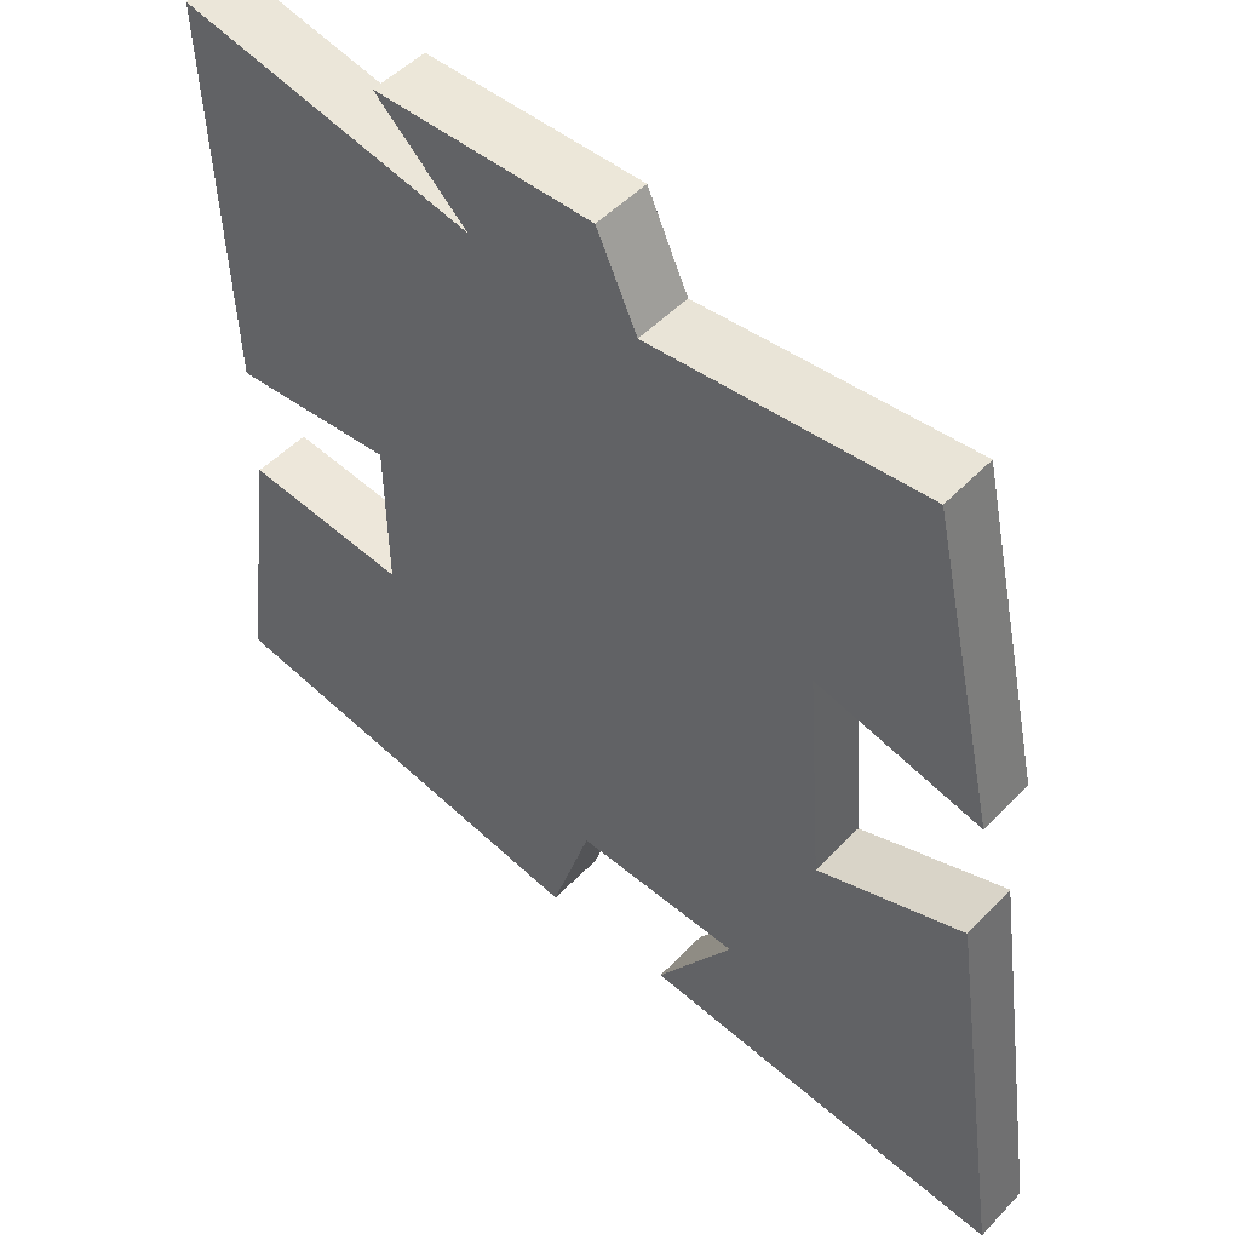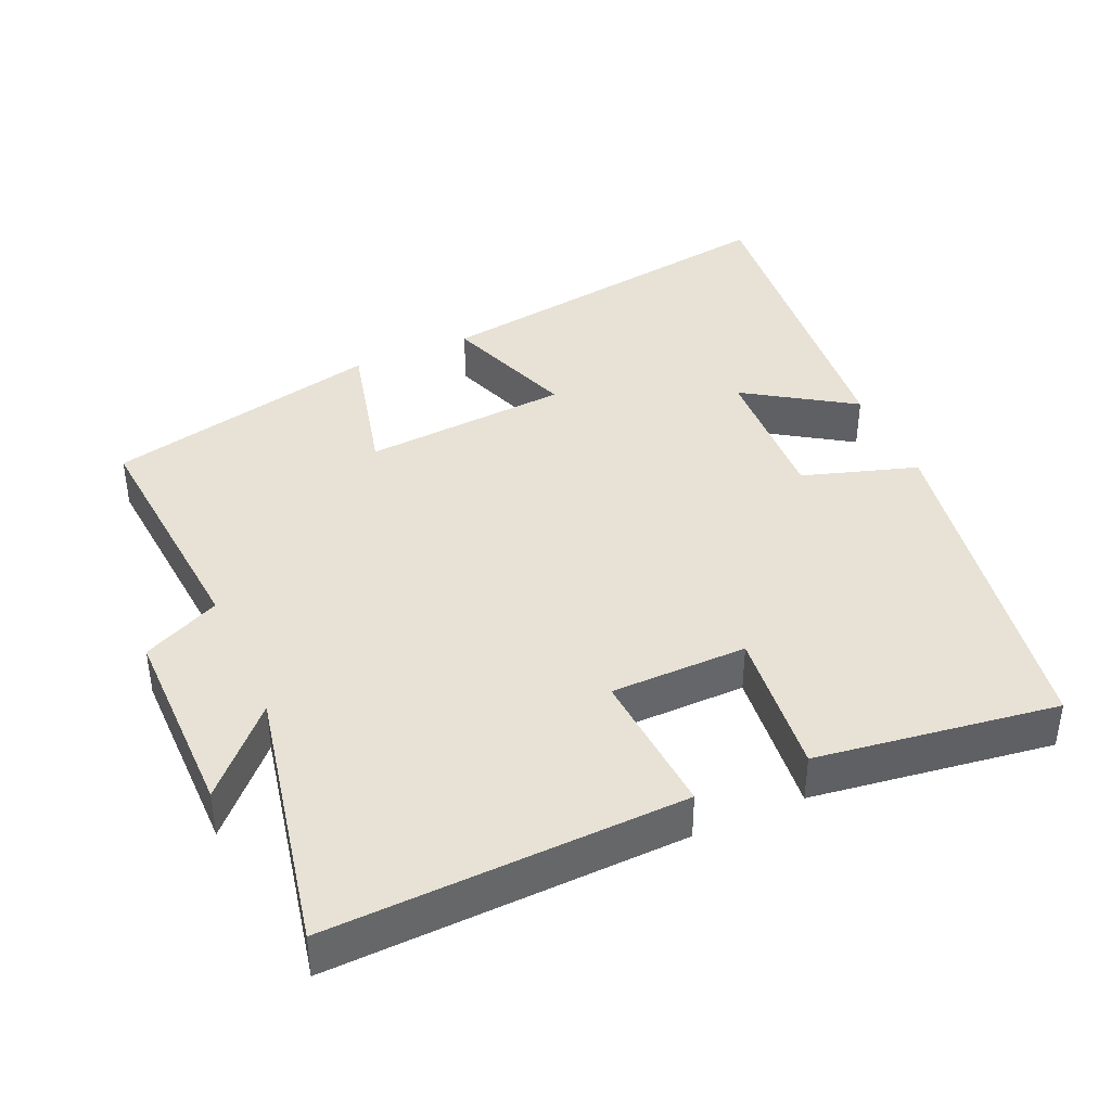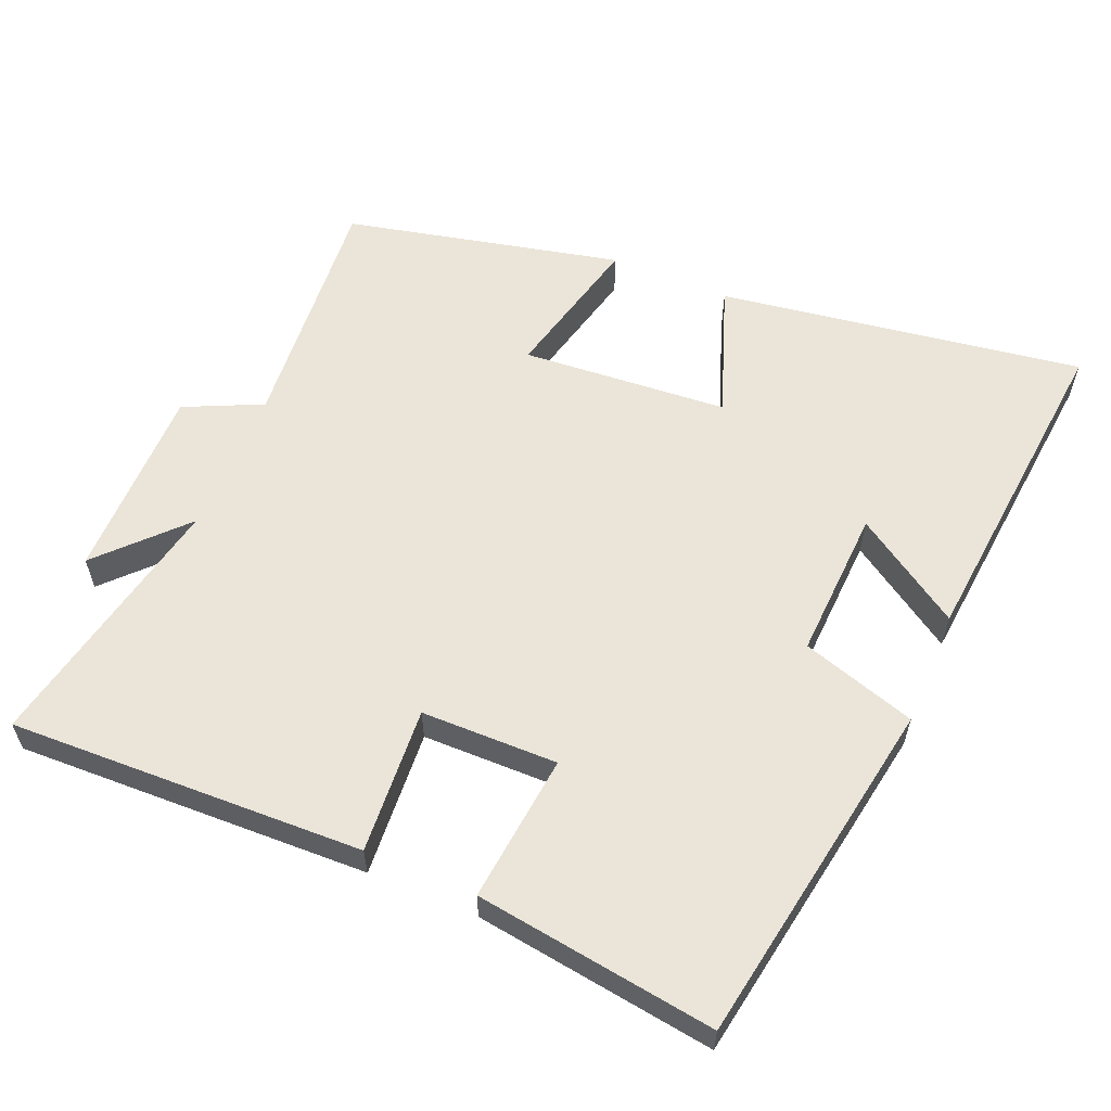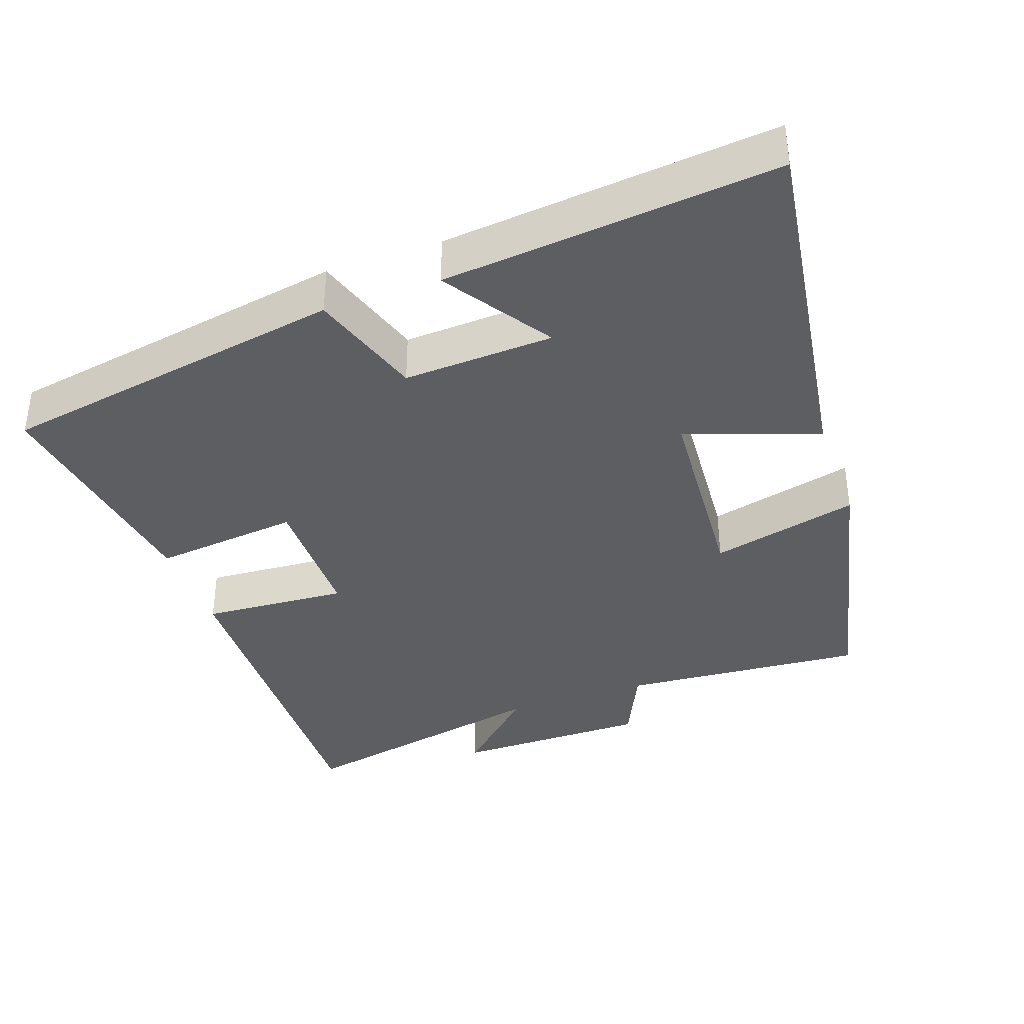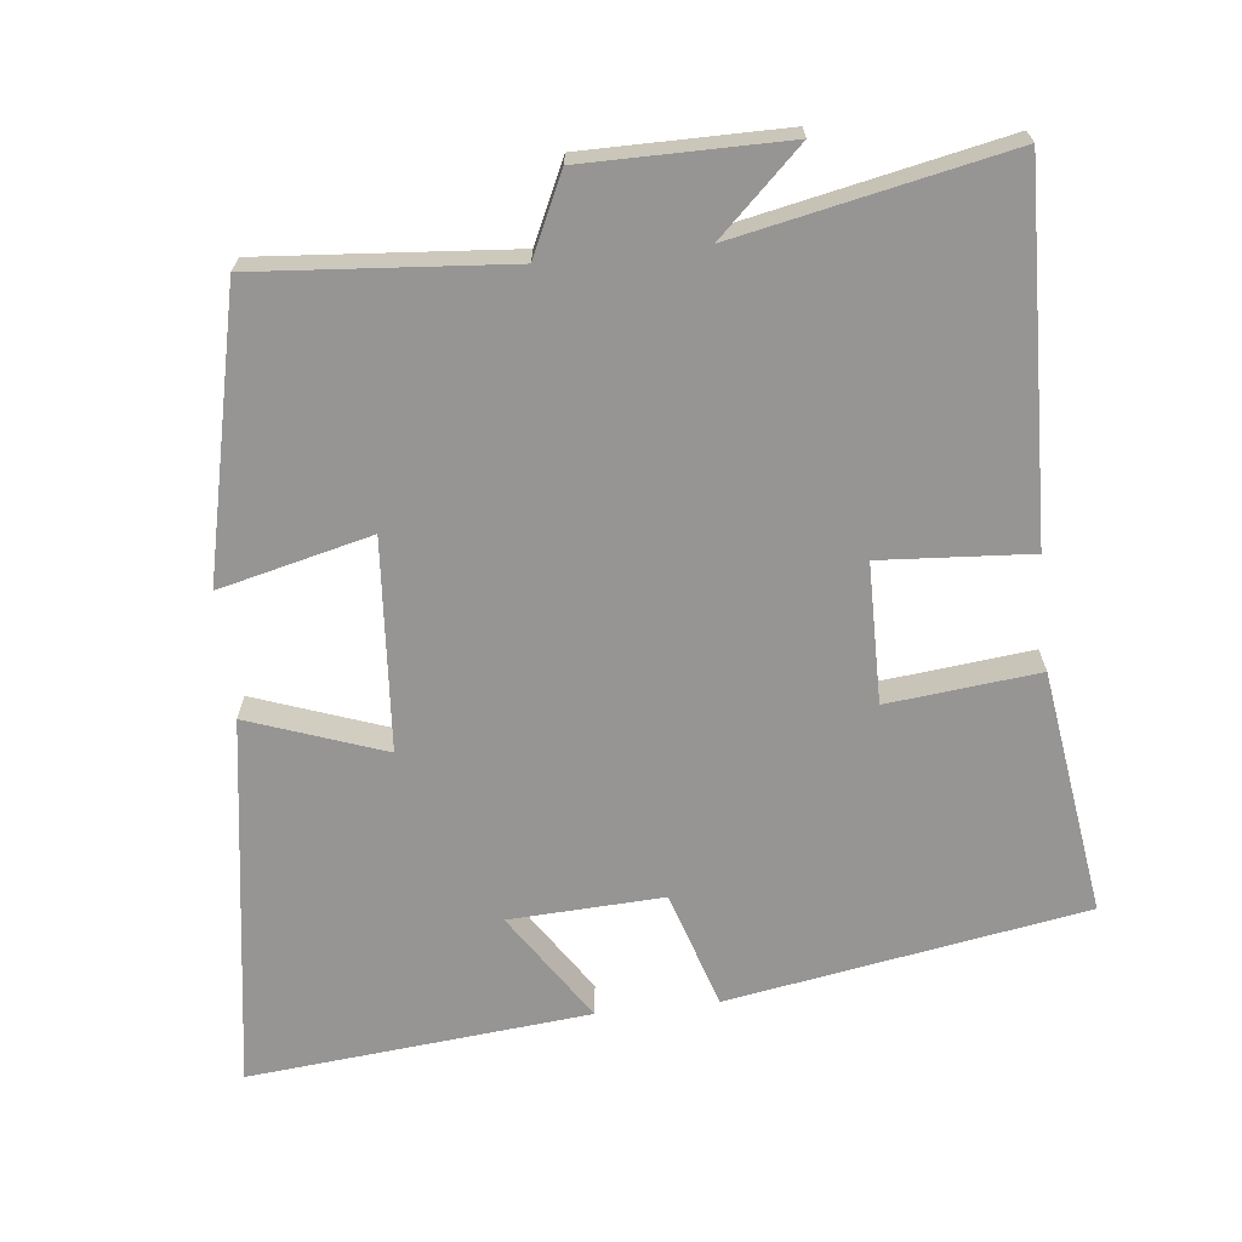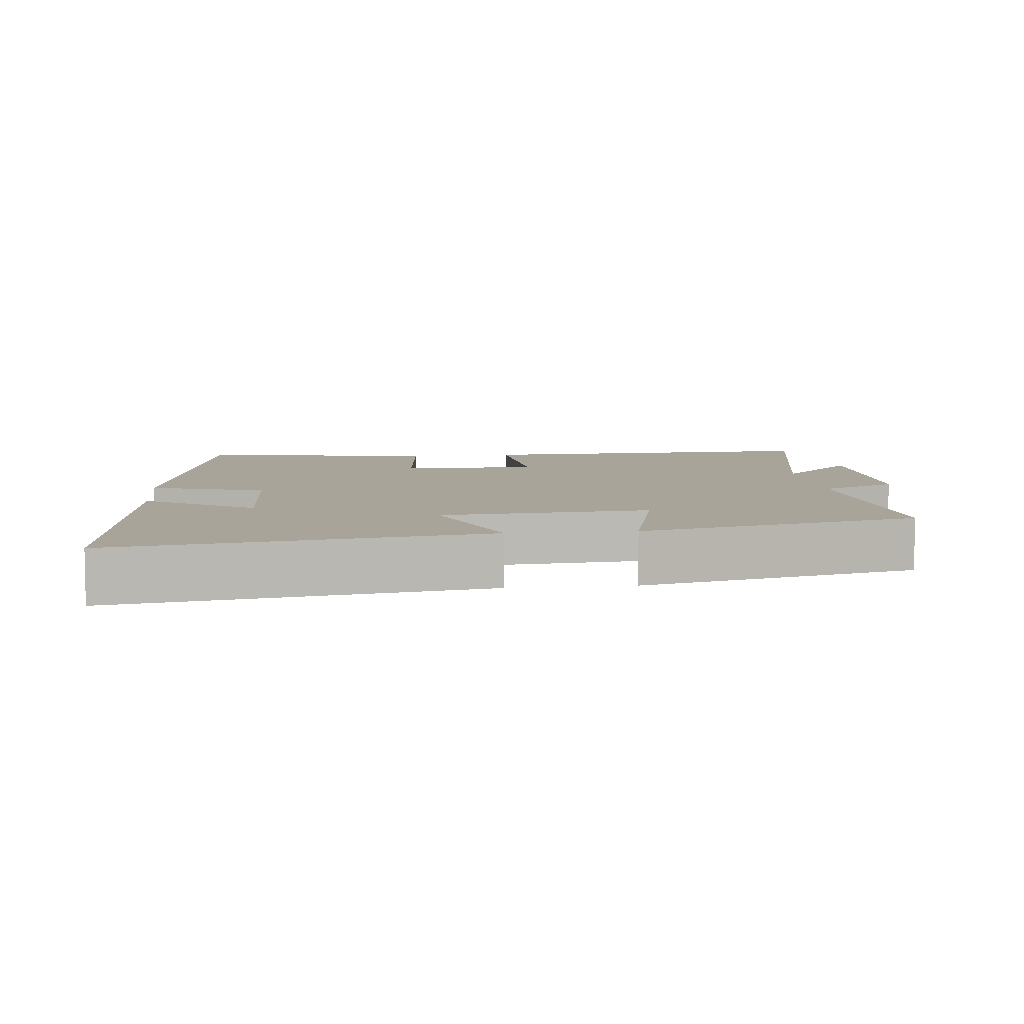
<metadata>
{"format":"obj","ext":"obj","renderer":"f3d","projection":"perspective","resolution":1024,"background":"white","views":[{"elev":49.9,"azim":-138.5,"up":"+Z"},{"elev":40.4,"azim":66.0,"up":"+Y"},{"elev":58.7,"azim":112.8,"up":"+Y"},{"elev":-37.6,"azim":-160.3,"up":"+Y"},{"elev":-67.5,"azim":6.3,"up":"+Y"},{"elev":7.2,"azim":-96.3,"up":"+Y"}]}
</metadata>
<code>
v 0.516 0.07 0.576
v 0.5 0.07 0.078
v 0.294 0.07 0.092
v 0.292 0.07 -0.1
v 0.5 0.07 -0.078
v 0.548 0.07 -0.416
v 0.056 0.07 -0.5
v 0.005 0.07 -0.339
v -0.207 0.07 -0.349
v -0.108 0.07 -0.5
v -0.577 0.07 -0.545
v -0.5 0.07 -0.032
v -0.313 0.07 -0.099
v -0.291 0.07 0.191
v -0.5 0.07 0.14
v -0.412 0.07 0.528
v -0.067 0.07 0.5
v -0.016 0.07 0.609
v 0.26 0.07 0.609
v 0.145 0.07 0.5
v 0.516 0 0.576
v 0.5 0 0.078
v 0.294 0 0.092
v 0.292 0 -0.1
v 0.5 0 -0.078
v 0.548 0 -0.416
v 0.056 0 -0.5
v 0.005 0 -0.339
v -0.207 0 -0.349
v -0.108 0 -0.5
v -0.577 0 -0.545
v -0.5 0 -0.032
v -0.313 0 -0.099
v -0.291 0 0.191
v -0.5 0 0.14
v -0.412 0 0.528
v -0.067 0 0.5
v -0.016 0 0.609
v 0.26 0 0.609
v 0.145 0 0.5
f 17 18 19 20
f 14 15 16 17
f 13 14 17 20
f 11 12 13
f 9 10 11
f 13 20 1
f 11 13 1
f 9 11 1
f 6 7 8
f 5 6 8
f 4 5 8
f 3 4 8 9
f 1 2 3
f 1 3 9
f 40 39 38 37
f 37 36 35 34
f 40 37 34 33
f 33 32 31
f 31 30 29
f 21 40 33
f 21 33 31
f 21 31 29
f 28 27 26
f 28 26 25
f 28 25 24
f 29 28 24 23
f 23 22 21
f 29 23 21
f 1 21 22 2
f 2 22 23 3
f 3 23 24 4
f 4 24 25 5
f 5 25 26 6
f 6 26 27 7
f 7 27 28 8
f 8 28 29 9
f 9 29 30 10
f 10 30 31 11
f 11 31 32 12
f 12 32 33 13
f 13 33 34 14
f 14 34 35 15
f 15 35 36 16
f 16 36 37 17
f 17 37 38 18
f 18 38 39 19
f 19 39 40 20
f 20 40 21 1

</code>
